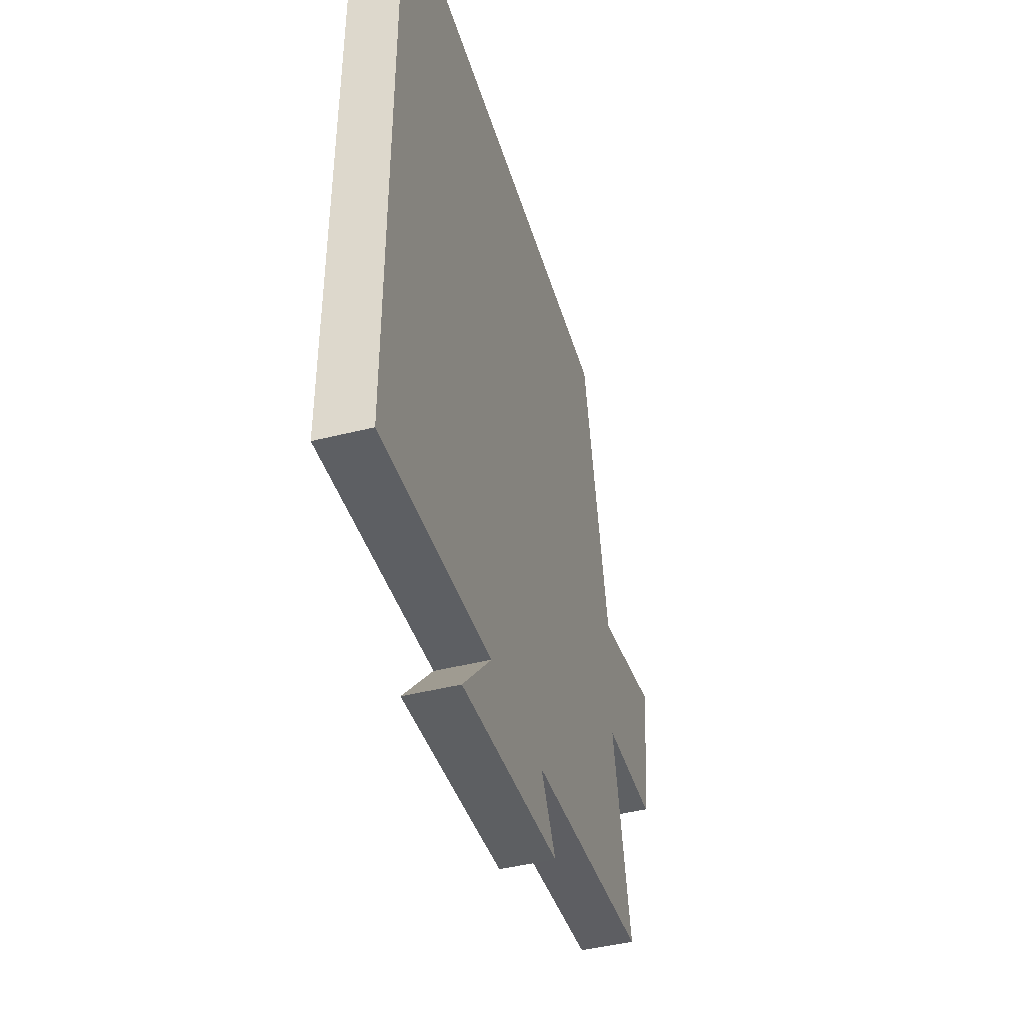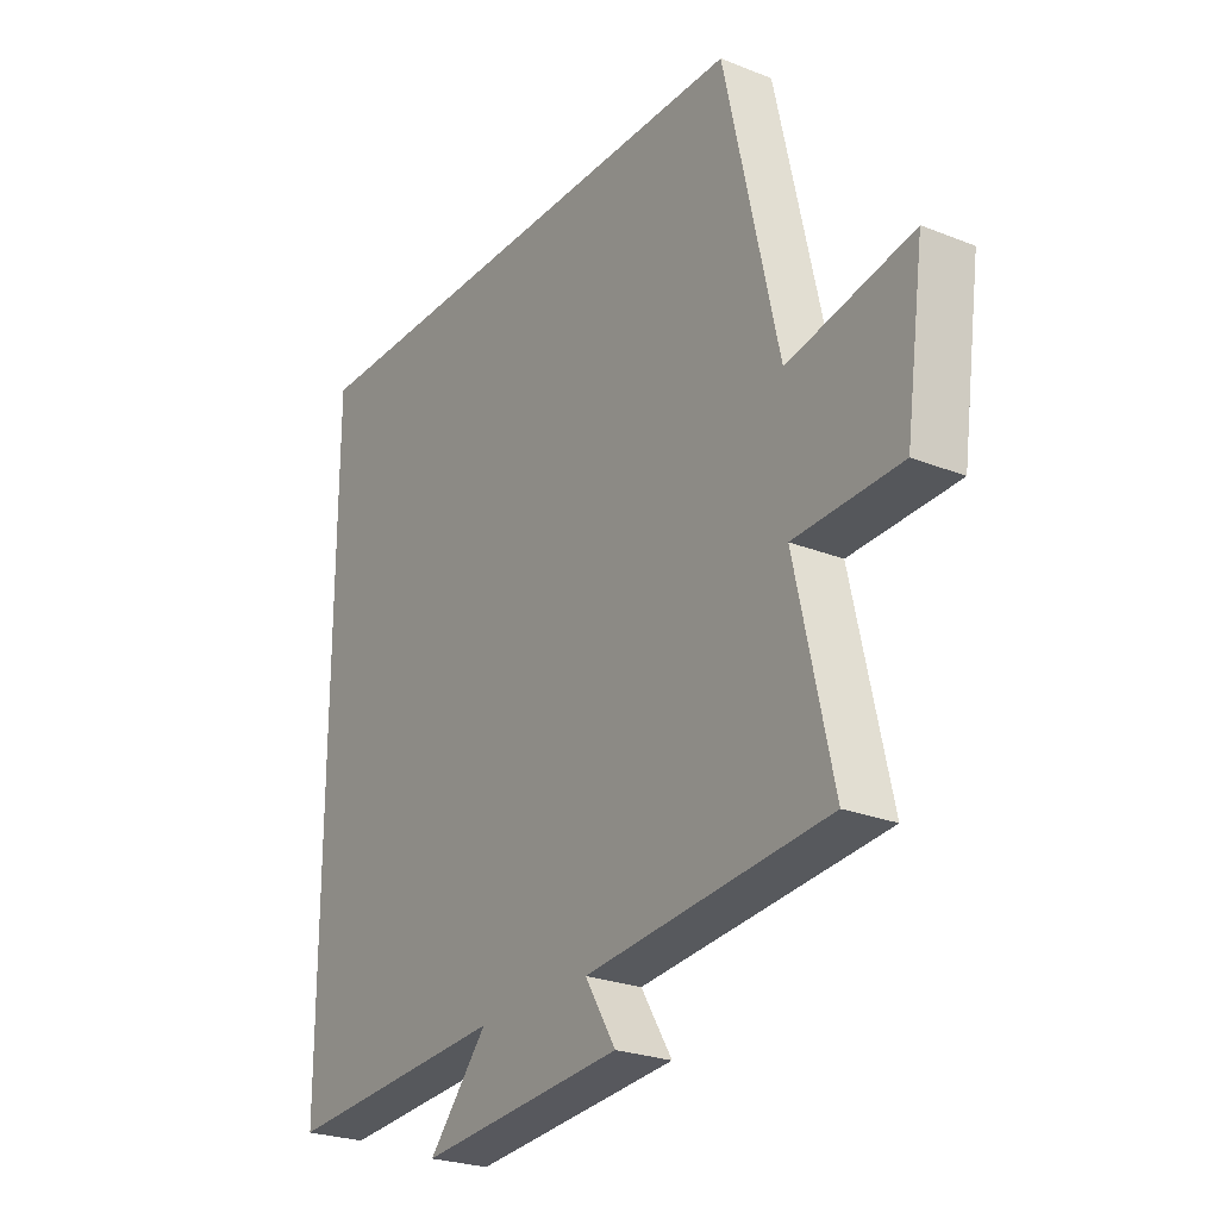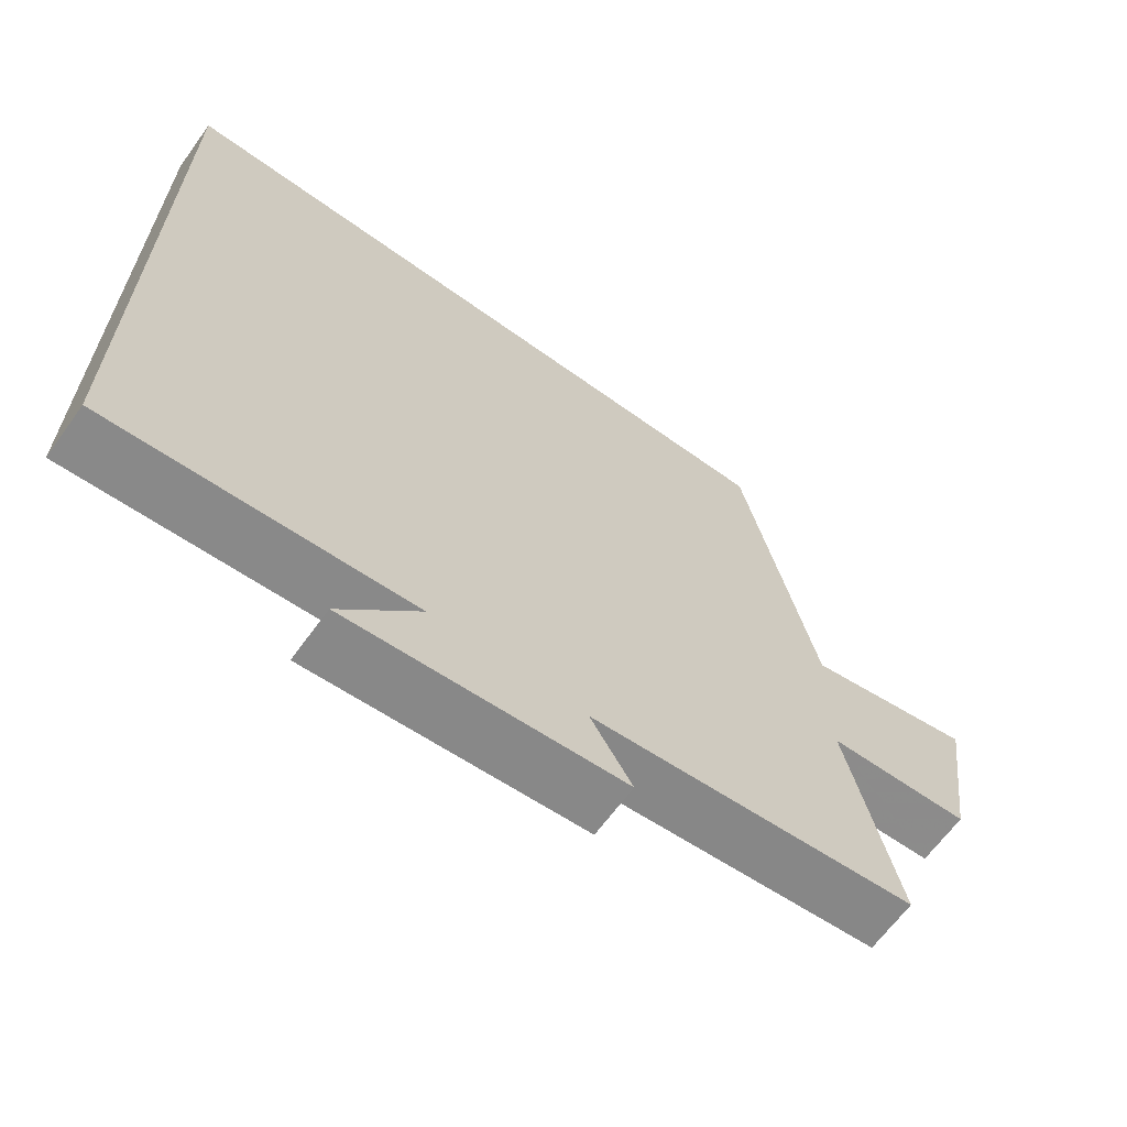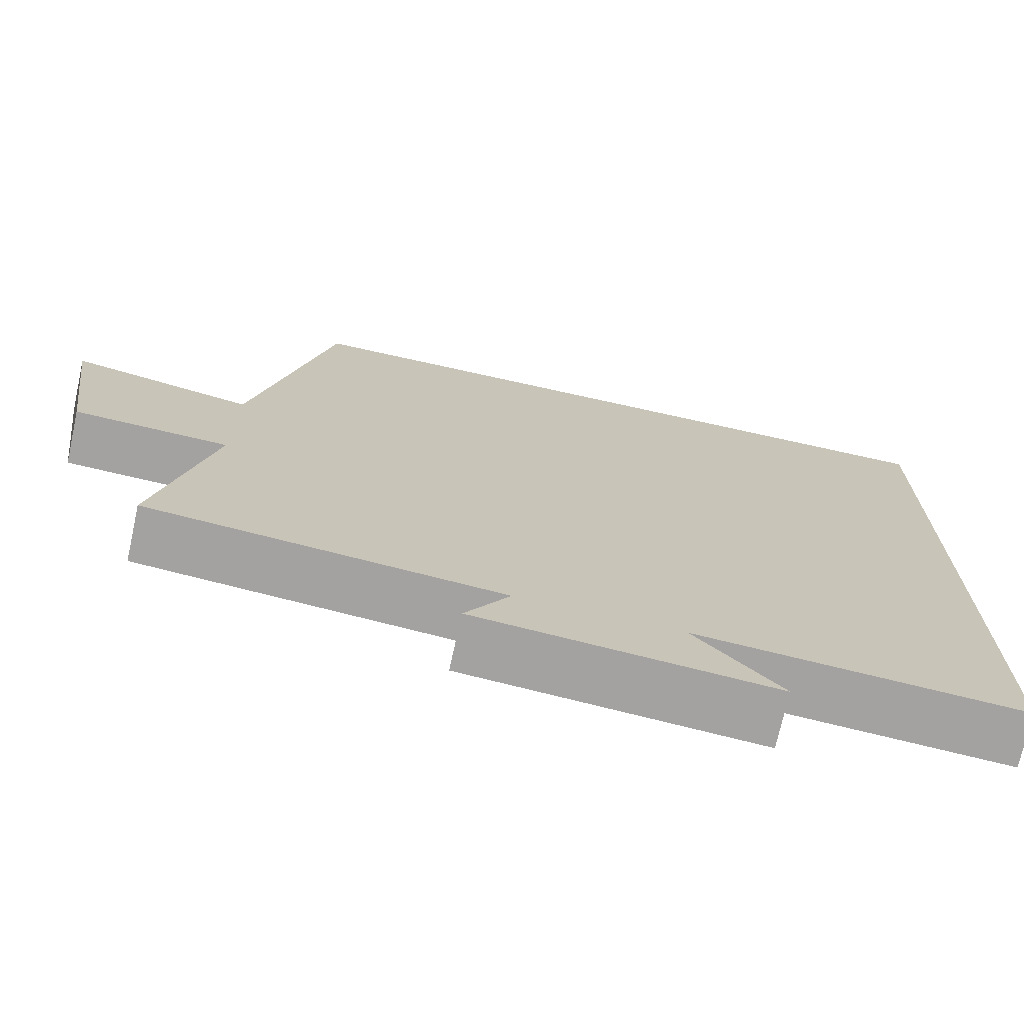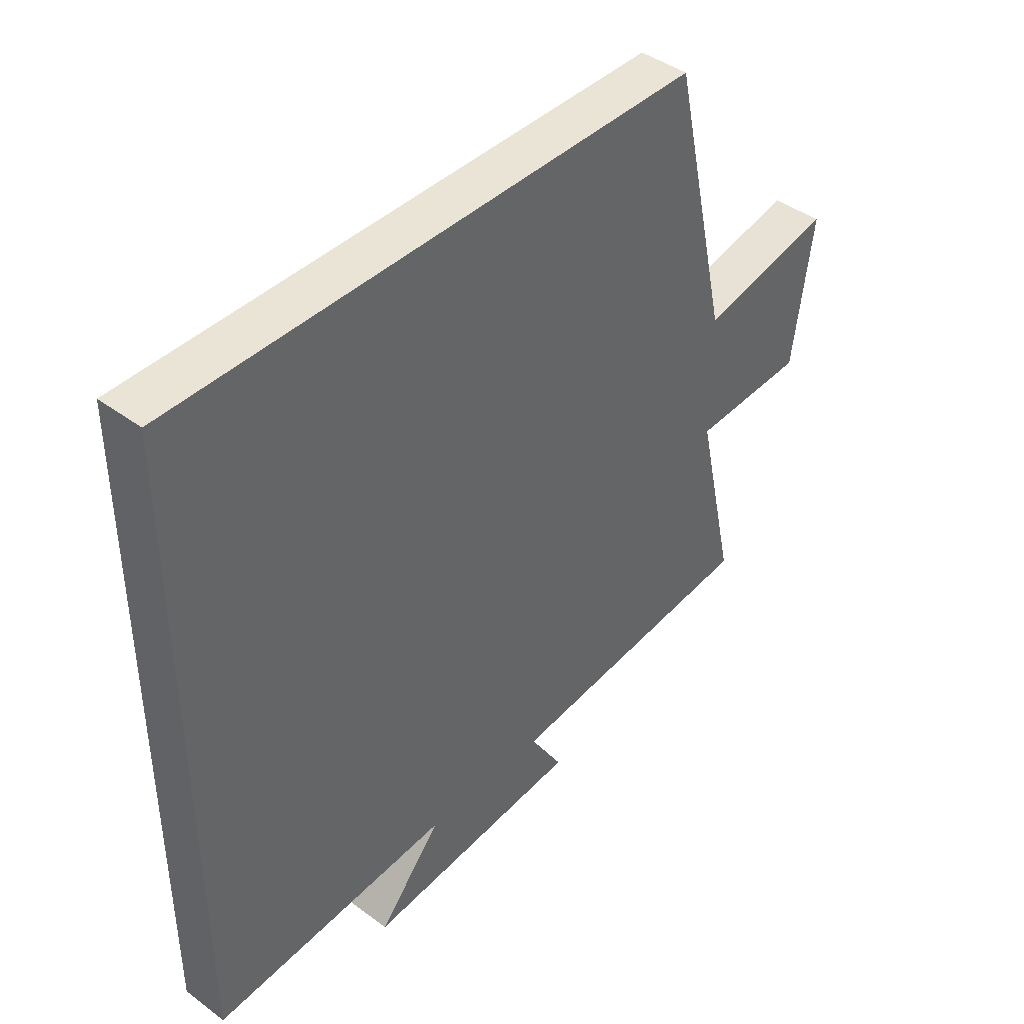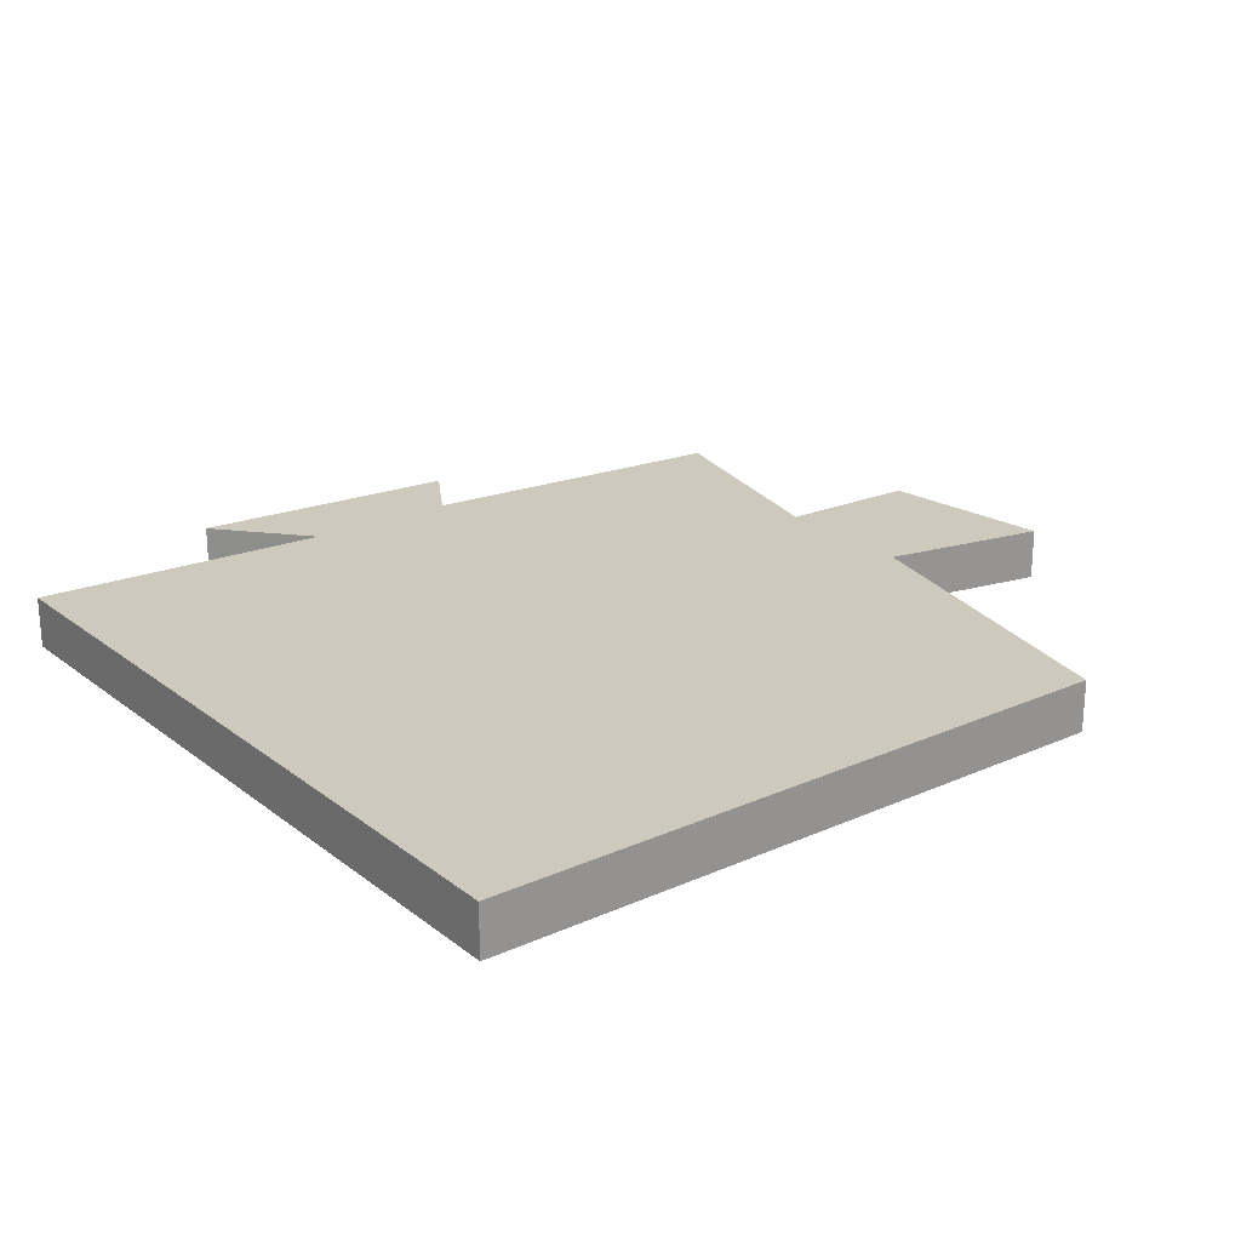
<metadata>
{"format":"obj","ext":"obj","renderer":"f3d","projection":"perspective","resolution":1024,"background":"white","views":[{"elev":-44.4,"azim":-73.6,"up":"+Z"},{"elev":-25.1,"azim":57.2,"up":"+Z"},{"elev":-65.2,"azim":-35.9,"up":"+Z"},{"elev":-72.5,"azim":167.5,"up":"+Z"},{"elev":42.6,"azim":-48.5,"up":"+Z"},{"elev":22.7,"azim":-37.6,"up":"+Y"}]}
</metadata>
<code>
v 0.569 0.07 -0.457
v 0.123 0.07 -0.5
v 0.18 0.07 -0.594
v -0.196 0.07 -0.626
v -0.087 0.07 -0.5
v -0.5 0.07 -0.529
v -0.5 0.07 0.5
v 0.4 0.07 0.5
v 0.5 0.07 0.053
v 0.73 0.07 0.101
v 0.696 0.07 -0.141
v 0.5 0.07 -0.149
v 0.569 0 -0.457
v 0.123 0 -0.5
v 0.18 0 -0.594
v -0.196 0 -0.626
v -0.087 0 -0.5
v -0.5 0 -0.529
v -0.5 0 0.5
v 0.4 0 0.5
v 0.5 0 0.053
v 0.73 0 0.101
v 0.696 0 -0.141
v 0.5 0 -0.149
f 9 10 11 12
f 7 8 9 12
f 5 6 7 12
f 5 12 1 2
f 2 3 4 5
f 24 23 22 21
f 24 21 20 19
f 24 19 18 17
f 14 13 24 17
f 17 16 15 14
f 1 13 14 2
f 2 14 15 3
f 3 15 16 4
f 4 16 17 5
f 5 17 18 6
f 6 18 19 7
f 7 19 20 8
f 8 20 21 9
f 9 21 22 10
f 10 22 23 11
f 11 23 24 12
f 12 24 13 1

</code>
